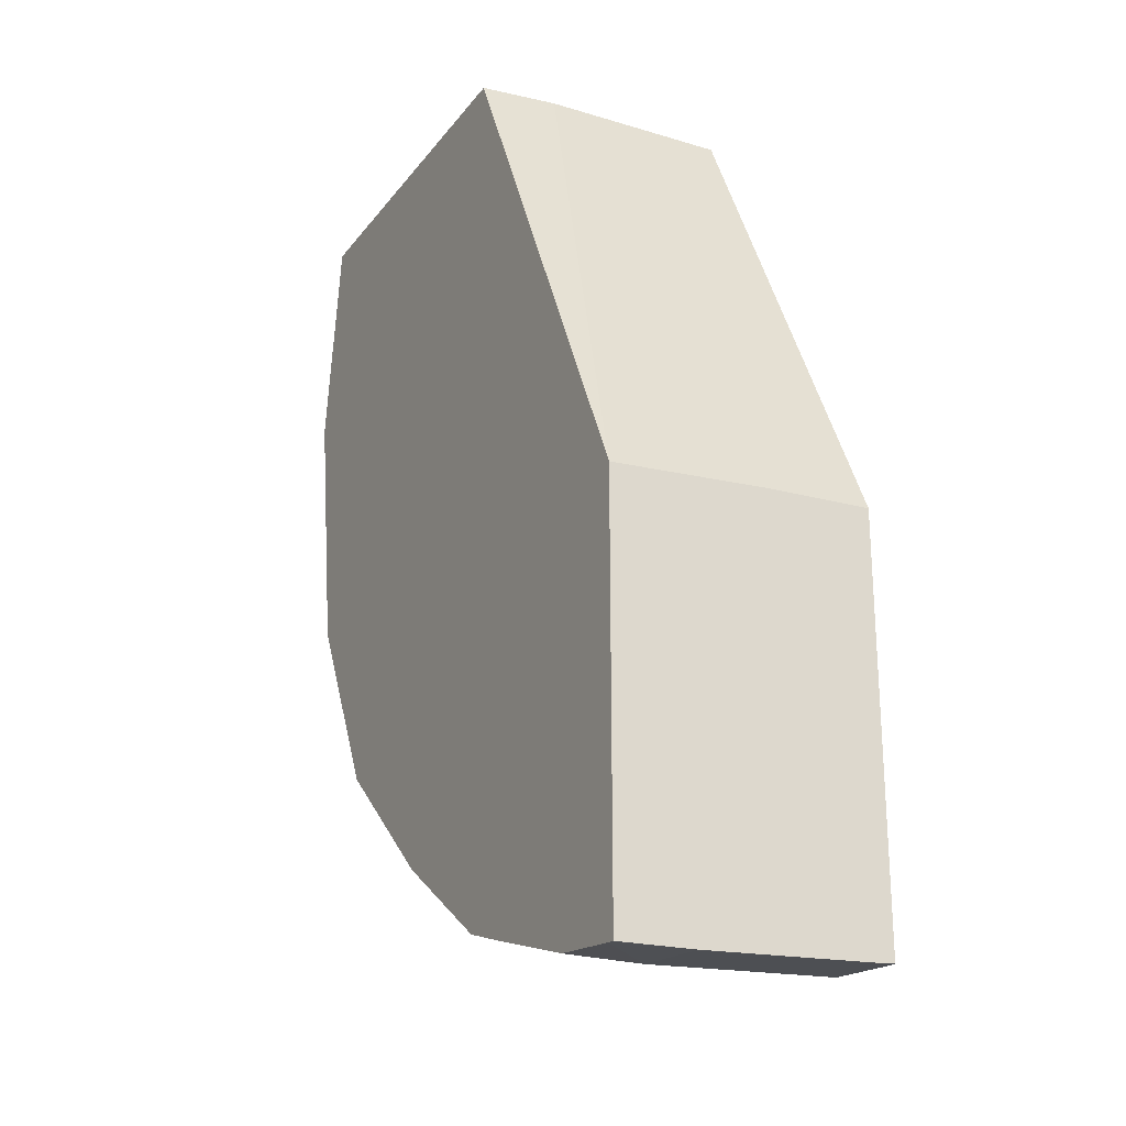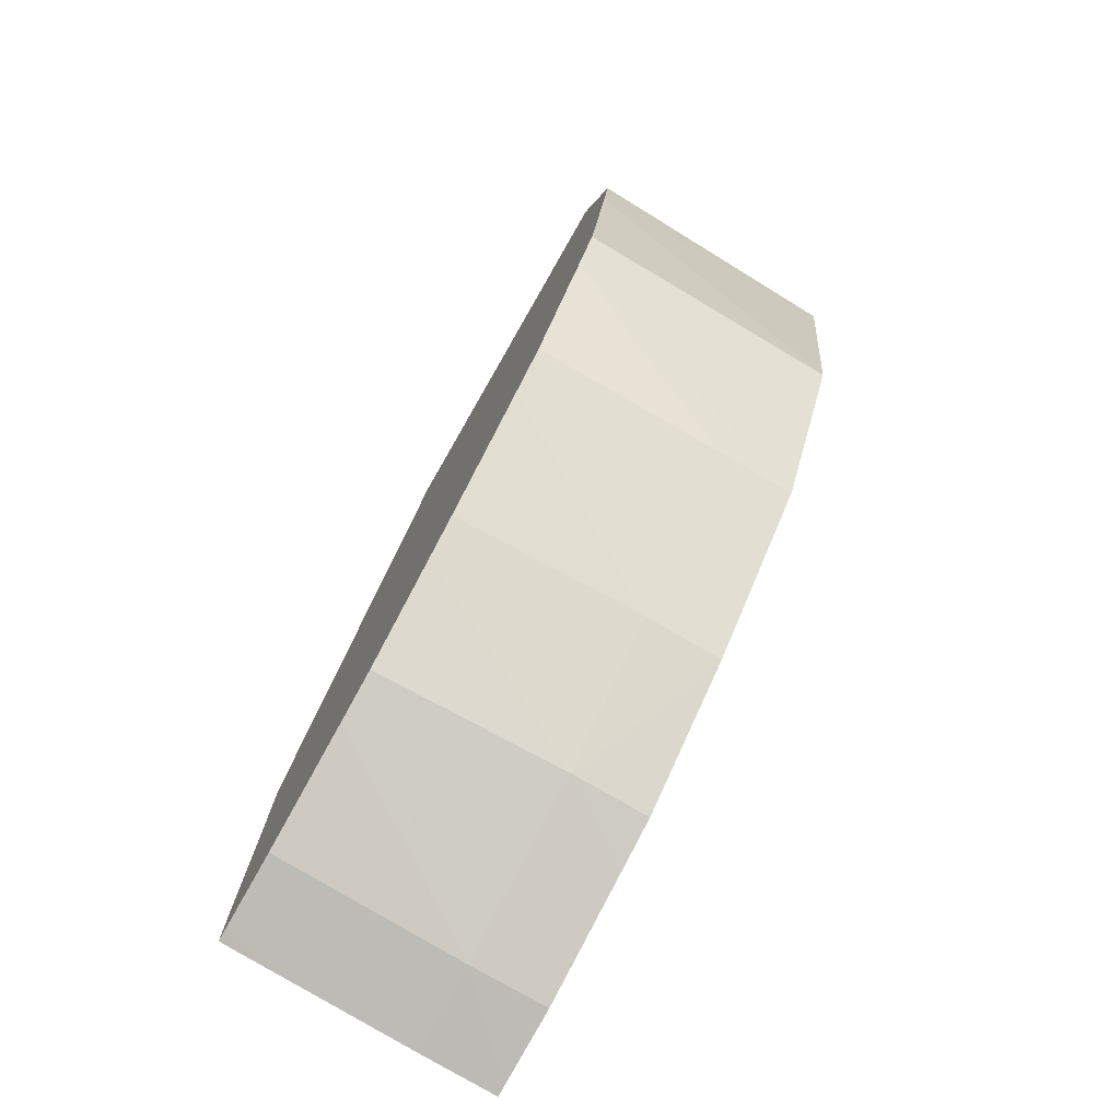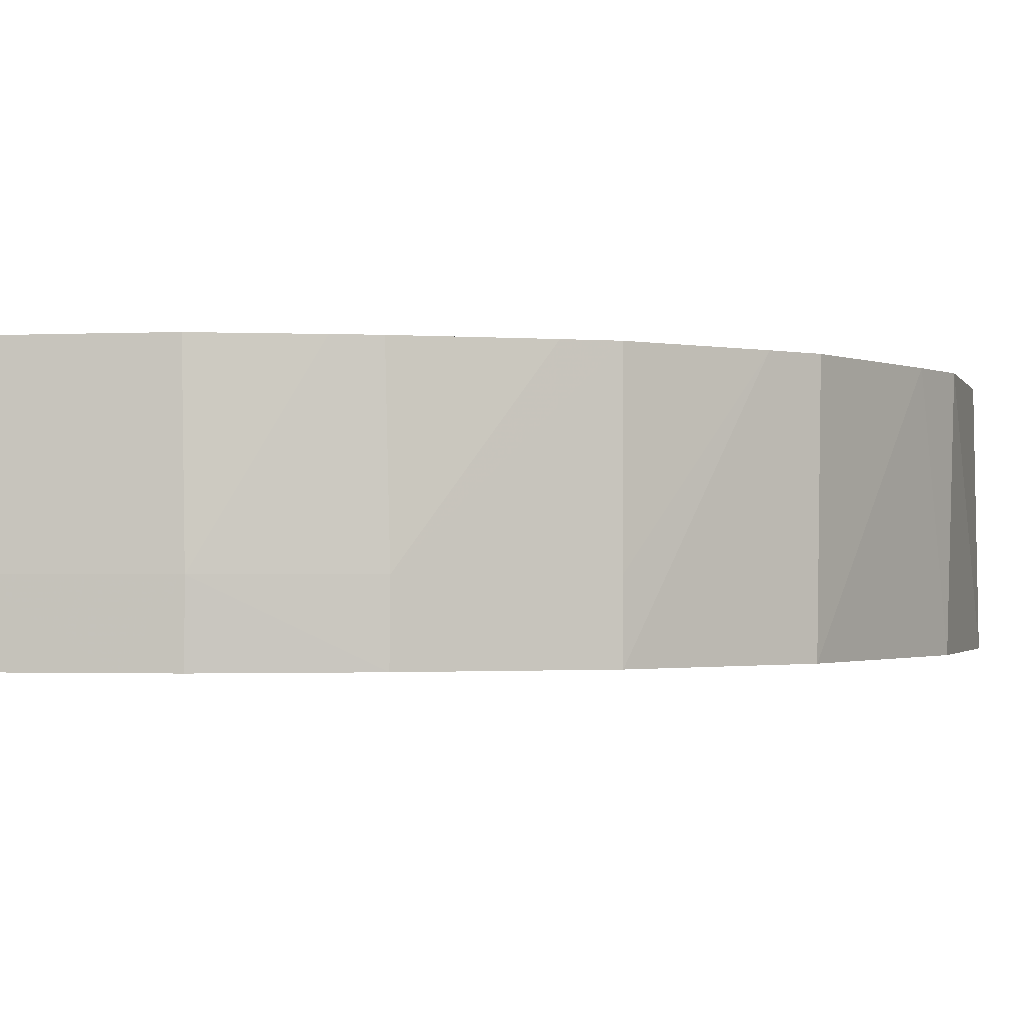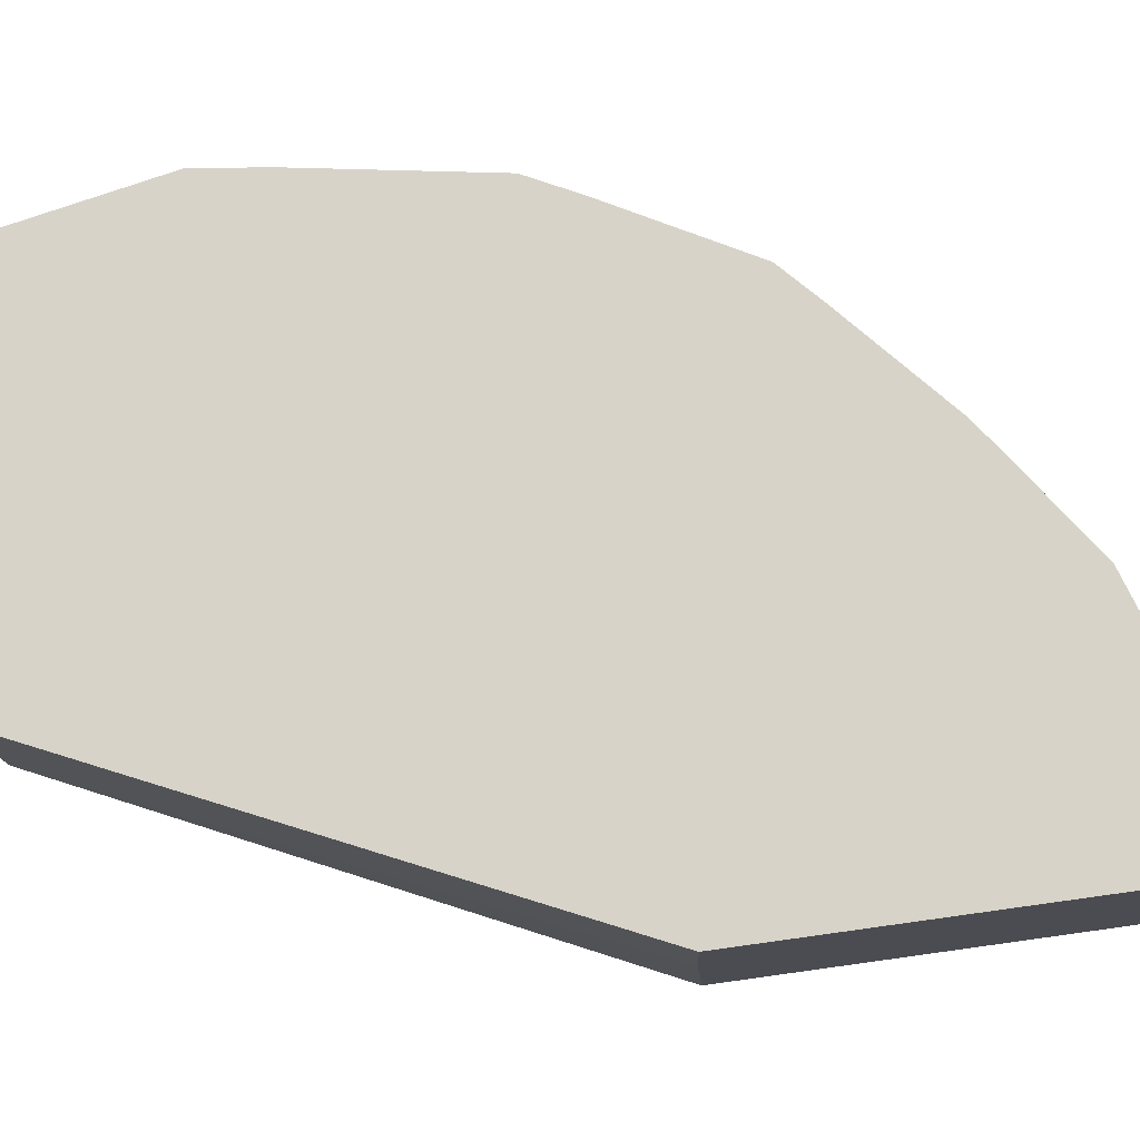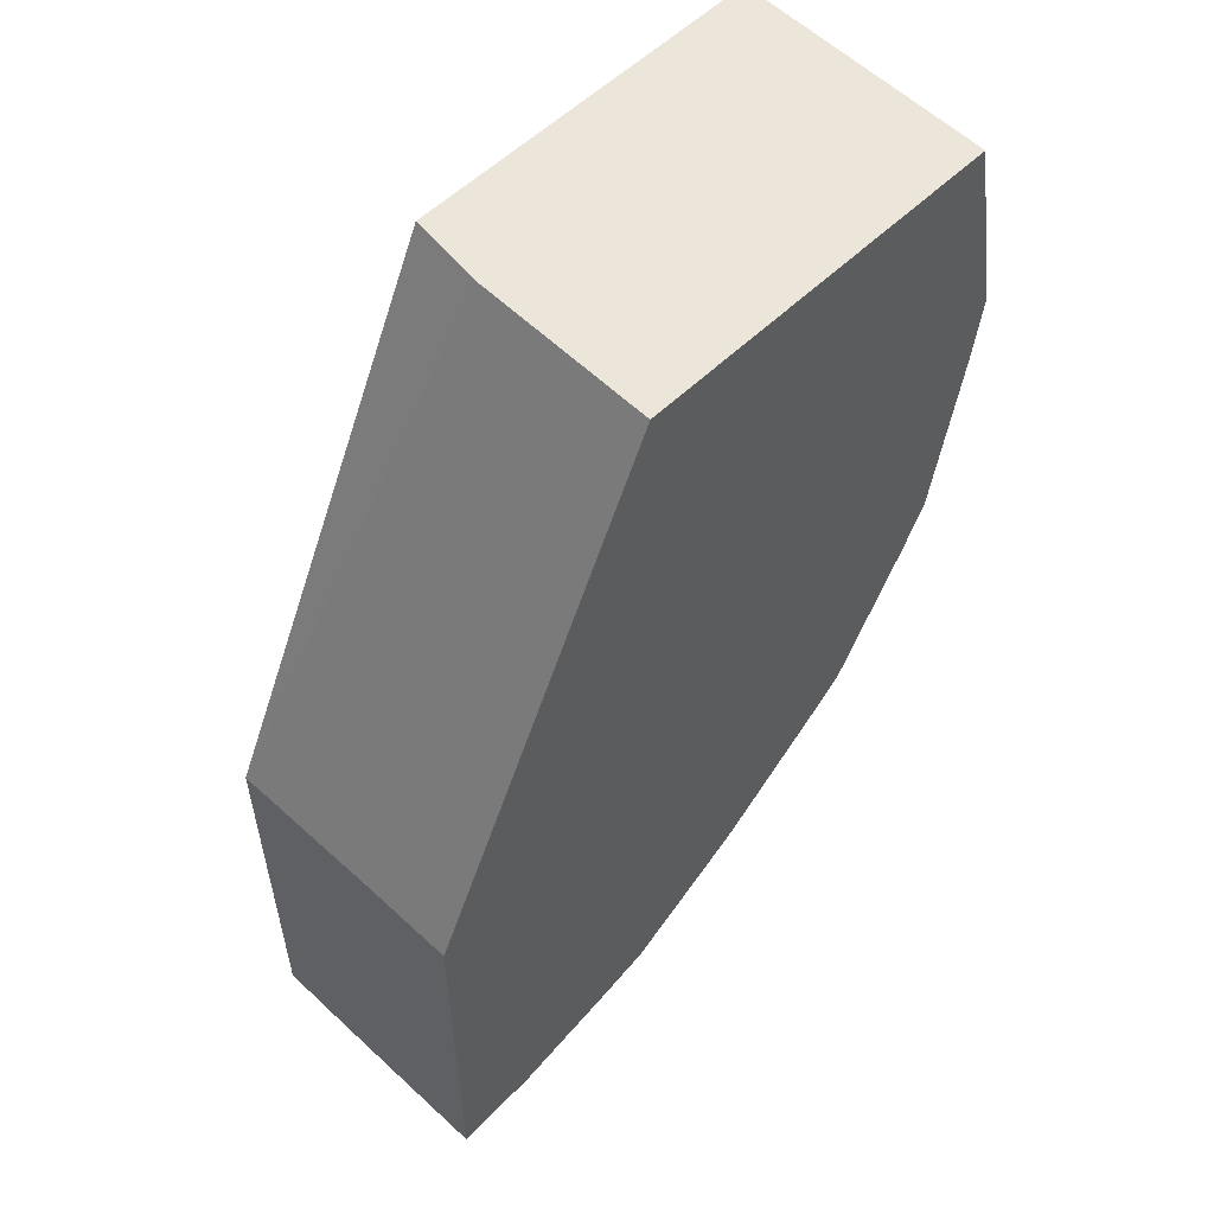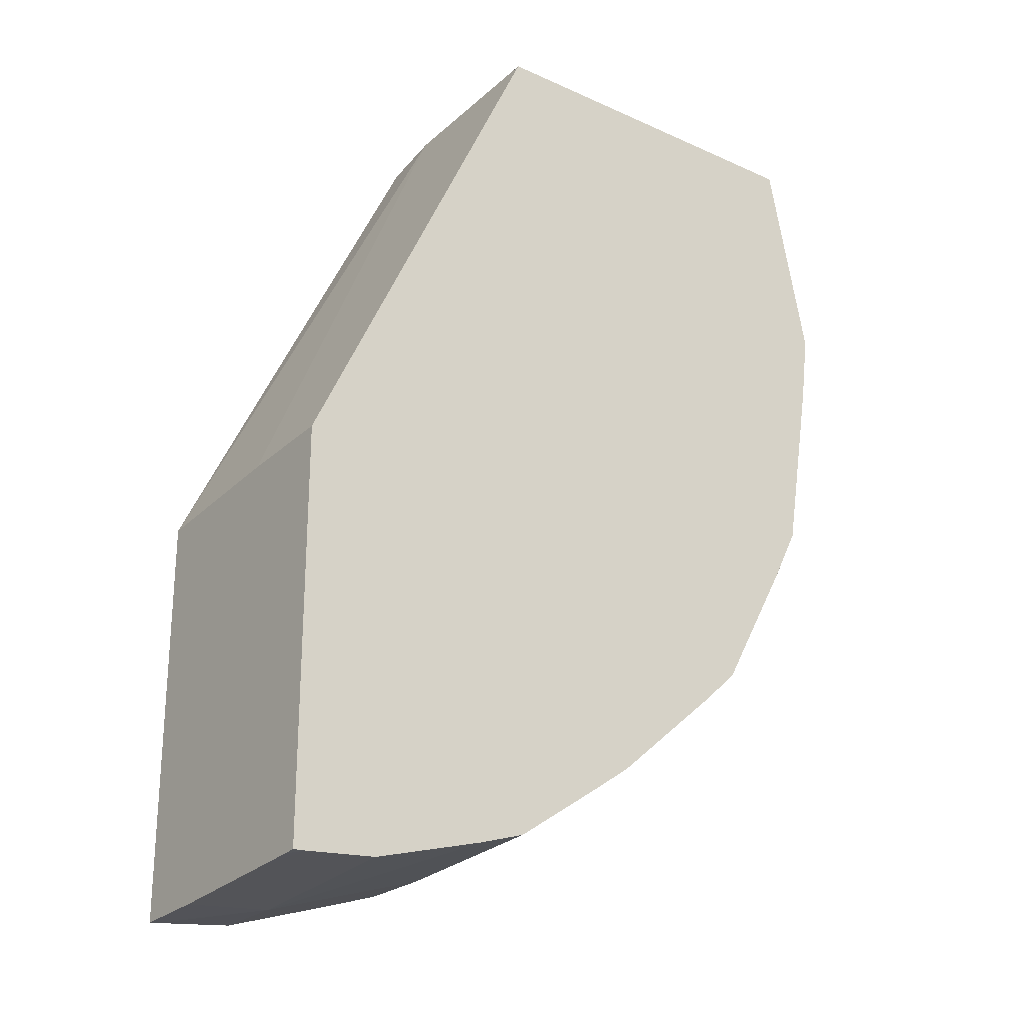
<metadata>
{"format":"obj","ext":"obj","renderer":"f3d","projection":"perspective","resolution":1024,"background":"white","views":[{"elev":-23.8,"azim":62.2,"up":"+Z"},{"elev":-78.3,"azim":-119.8,"up":"+Z"},{"elev":-1.3,"azim":-153.8,"up":"+Y"},{"elev":75.9,"azim":82.1,"up":"+Y"},{"elev":56.0,"azim":134.7,"up":"+Z"},{"elev":-24.7,"azim":143.6,"up":"+Z"}]}
</metadata>
<code>
v -0.002143 0.1784 0.03168
v -0.003232 0.1784 0.03401
v -0.003245 0.1775 0.03401
v -0.002143 0.1779 0.03166
v -0.002143 0.1784 0.02984
v -0.004918 0.1784 0.03401
v -0.003287 0.1772 0.03401
v -0.002143 0.1772 0.03161
v -0.002143 0.1783 0.02984
v -0.002201 0.1784 0.02985
v -0.00494 0.1772 0.03401
v -0.005109 0.1784 0.03306
v -0.002143 0.1772 0.02979
v -0.002143 0.1781 0.02983
v -0.002143 0.1775 0.0298
v -0.002522 0.1784 0.02988
v -0.005074 0.1772 0.03306
v -0.005067 0.1784 0.03274
v -0.002183 0.1772 0.02979
v -0.002522 0.1775 0.02983
v -0.003039 0.1784 0.03002
v -0.004911 0.1772 0.03191
v -0.005032 0.1784 0.03253
v -0.002522 0.1772 0.02983
v -0.003054 0.1772 0.03
v -0.003275 0.1775 0.03007
v -0.003249 0.1784 0.03009
v -0.004929 0.1784 0.03191
v -0.004785 0.1772 0.03166
v -0.003273 0.1772 0.03007
v -0.003851 0.1772 0.03048
v -0.003853 0.1775 0.03048
v -0.003826 0.1784 0.03049
v -0.003666 0.1784 0.03038
v -0.00481 0.1784 0.03167
v -0.004482 0.1772 0.03106
v -0.004481 0.1775 0.03106
v -0.004478 0.1784 0.03107
v -0.004304 0.1784 0.03091
f 1 2 3
f 1 3 4
f 1 4 8
f 1 8 13
f 1 13 15
f 1 15 14
f 1 14 9
f 1 9 5
f 1 5 10
f 1 10 16
f 1 16 21
f 1 21 27
f 1 27 34
f 1 34 33
f 1 33 39
f 1 39 38
f 1 38 35
f 1 35 28
f 1 28 23
f 1 23 18
f 1 18 12
f 1 12 6
f 1 6 2
f 2 6 11
f 2 11 7
f 2 7 3
f 3 7 8
f 3 8 4
f 5 9 10
f 6 12 11
f 7 11 17
f 7 17 22
f 7 22 29
f 7 29 36
f 7 36 31
f 7 31 30
f 7 30 25
f 7 25 24
f 7 24 19
f 7 19 13
f 7 13 8
f 9 14 10
f 10 14 15
f 10 15 16
f 11 12 17
f 12 18 17
f 13 19 20
f 13 20 15
f 15 20 16
f 16 20 21
f 17 18 22
f 18 23 22
f 19 24 20
f 20 24 25
f 20 25 26
f 20 26 27
f 20 27 21
f 22 23 28
f 22 28 29
f 25 30 26
f 26 30 31
f 26 31 32
f 26 32 33
f 26 33 34
f 26 34 27
f 28 35 36
f 28 36 29
f 31 36 32
f 32 36 37
f 32 37 38
f 32 38 39
f 32 39 33
f 35 38 37
f 35 37 36

</code>
